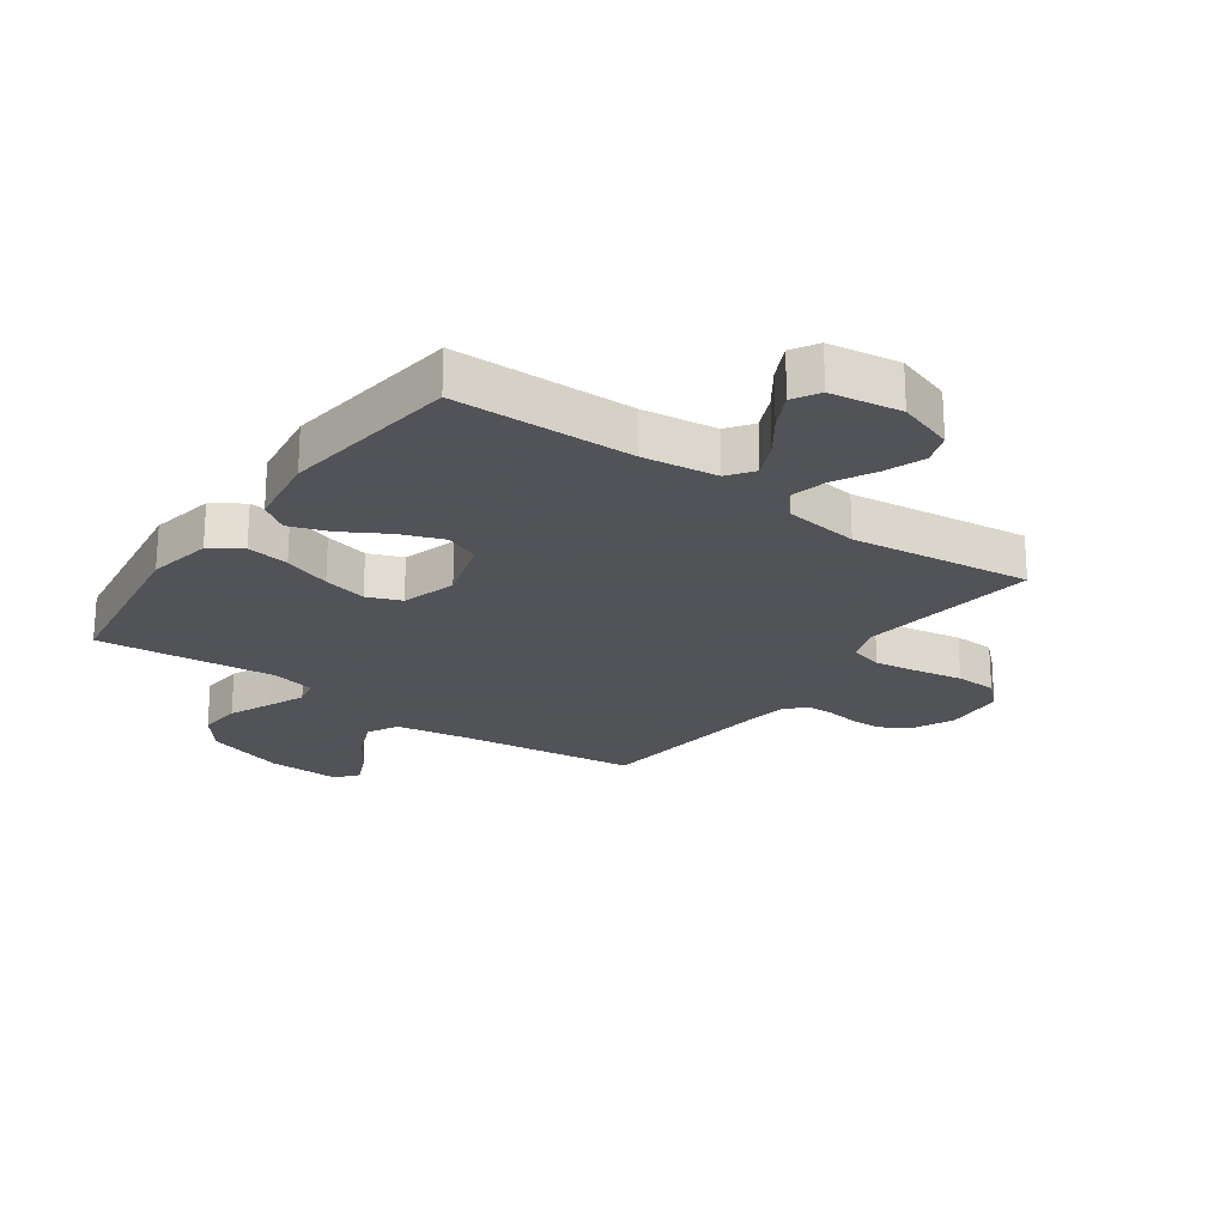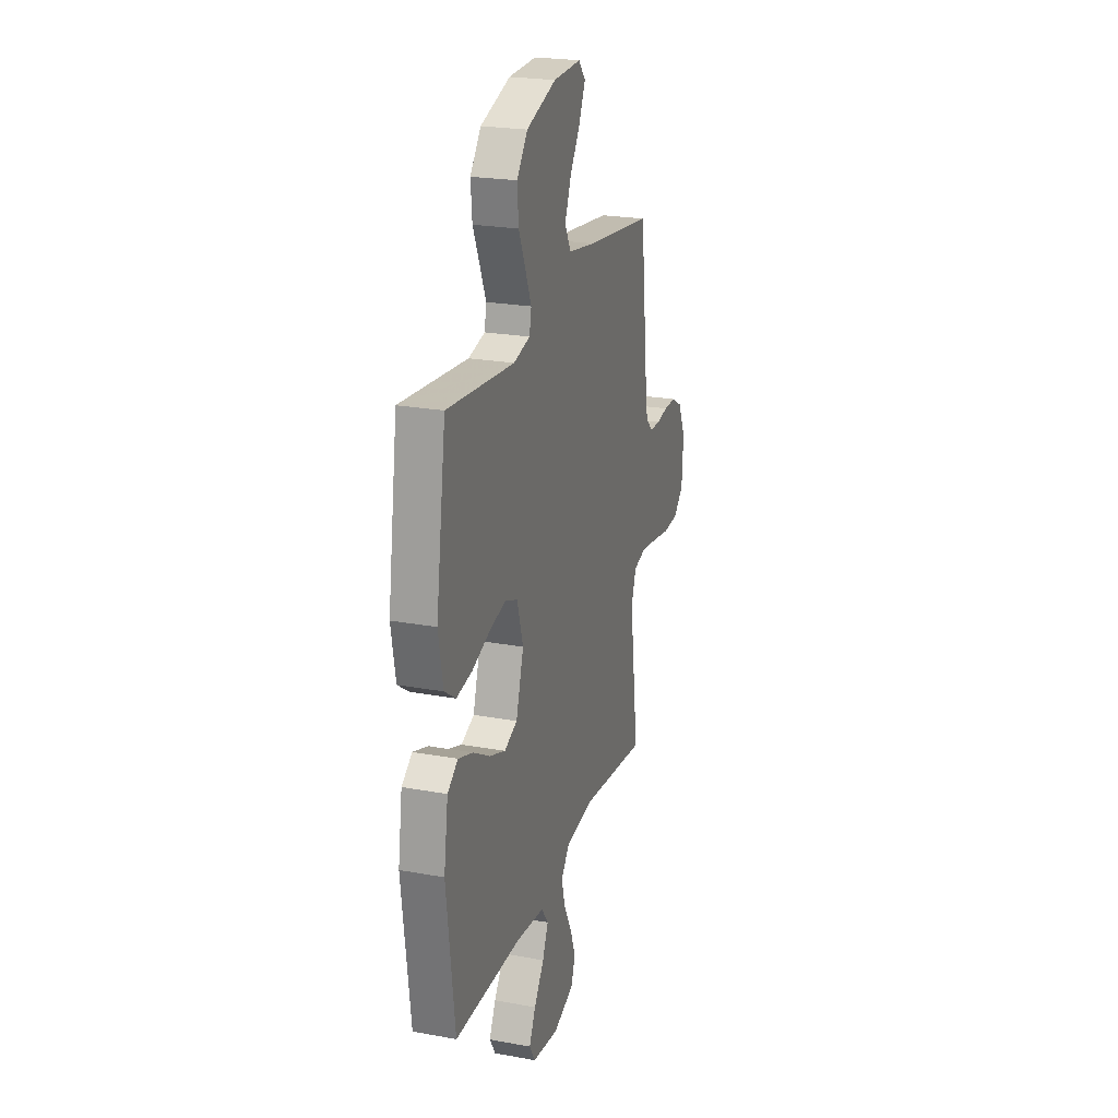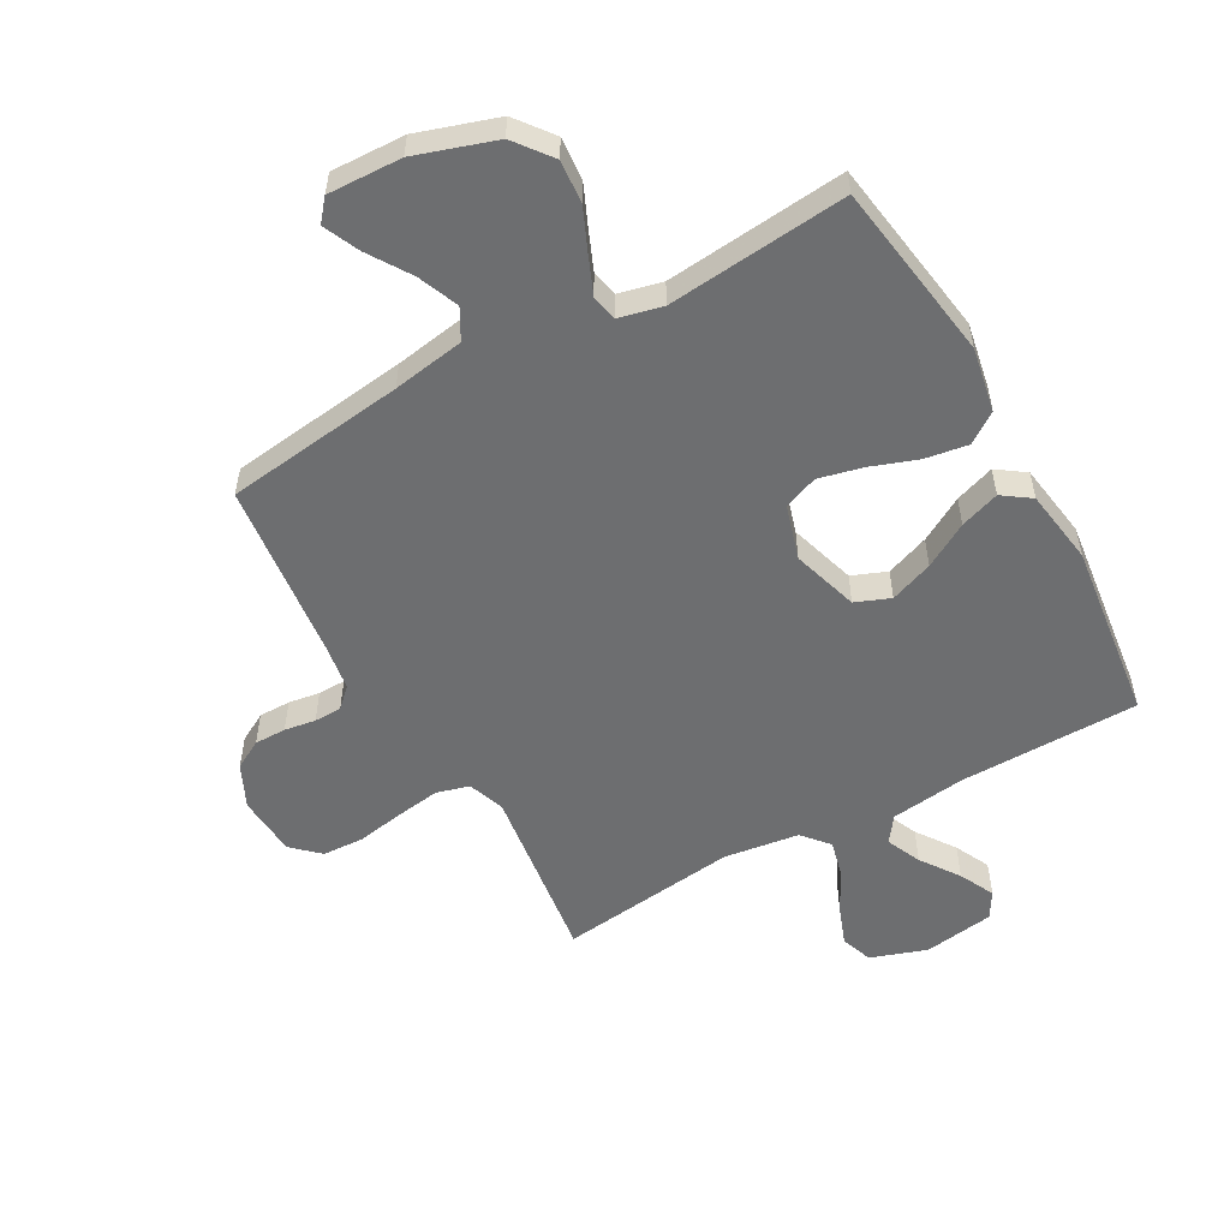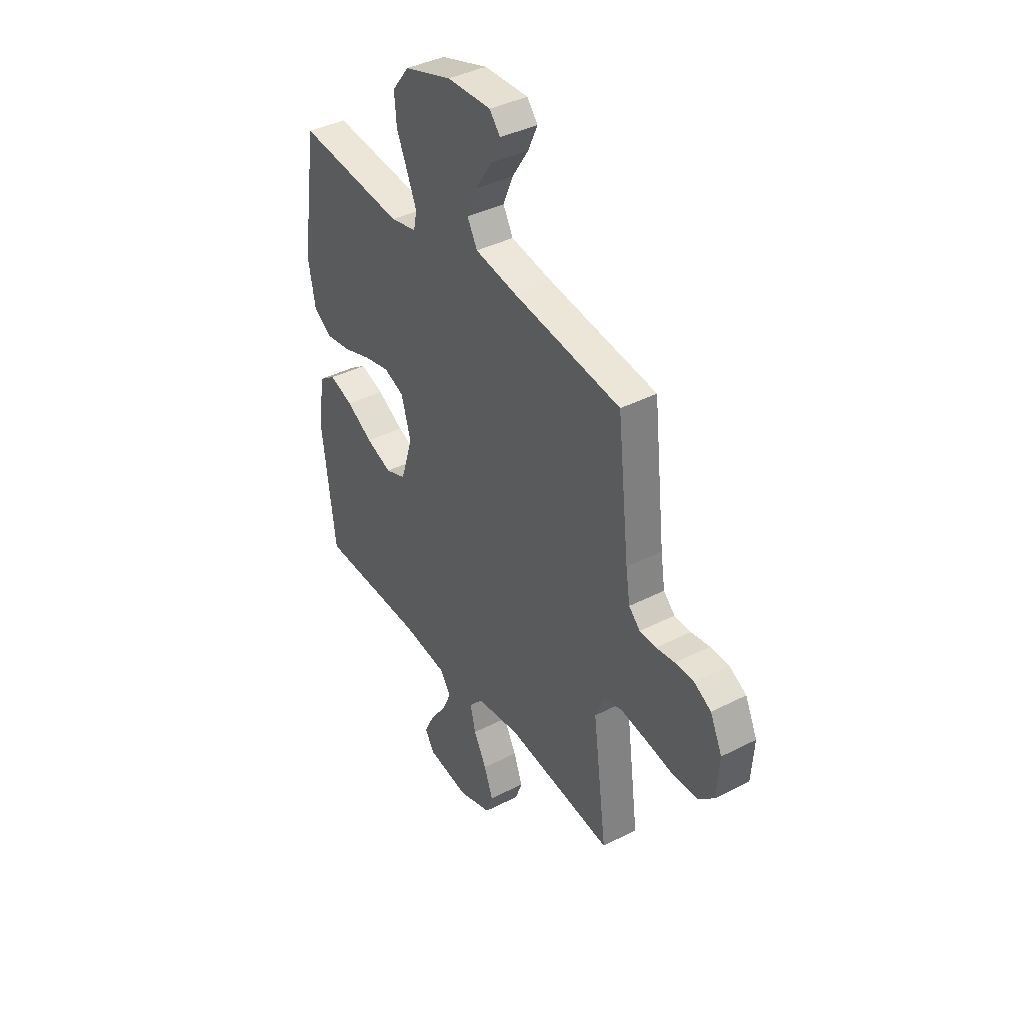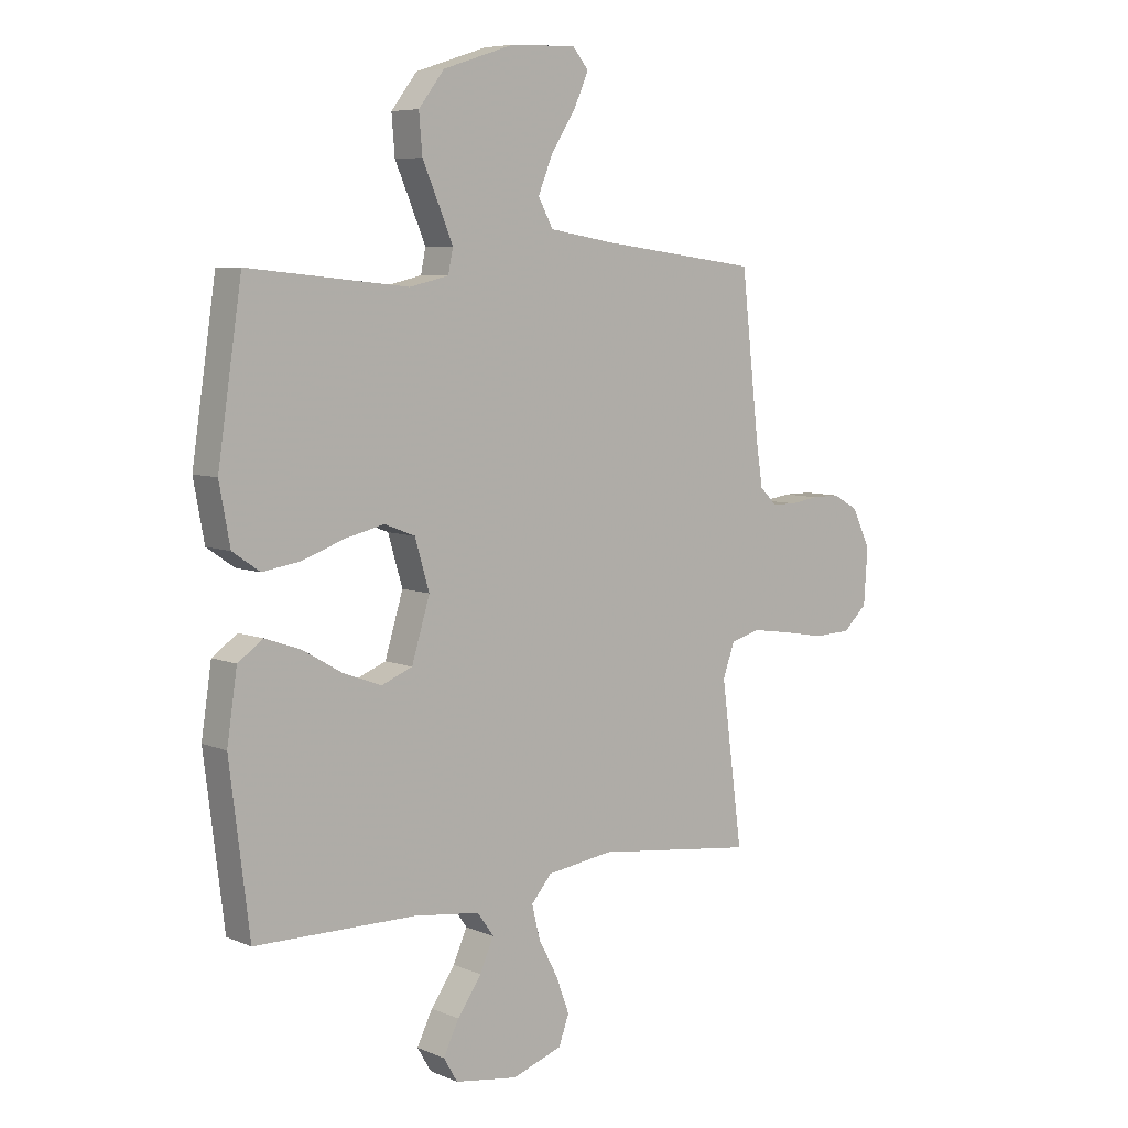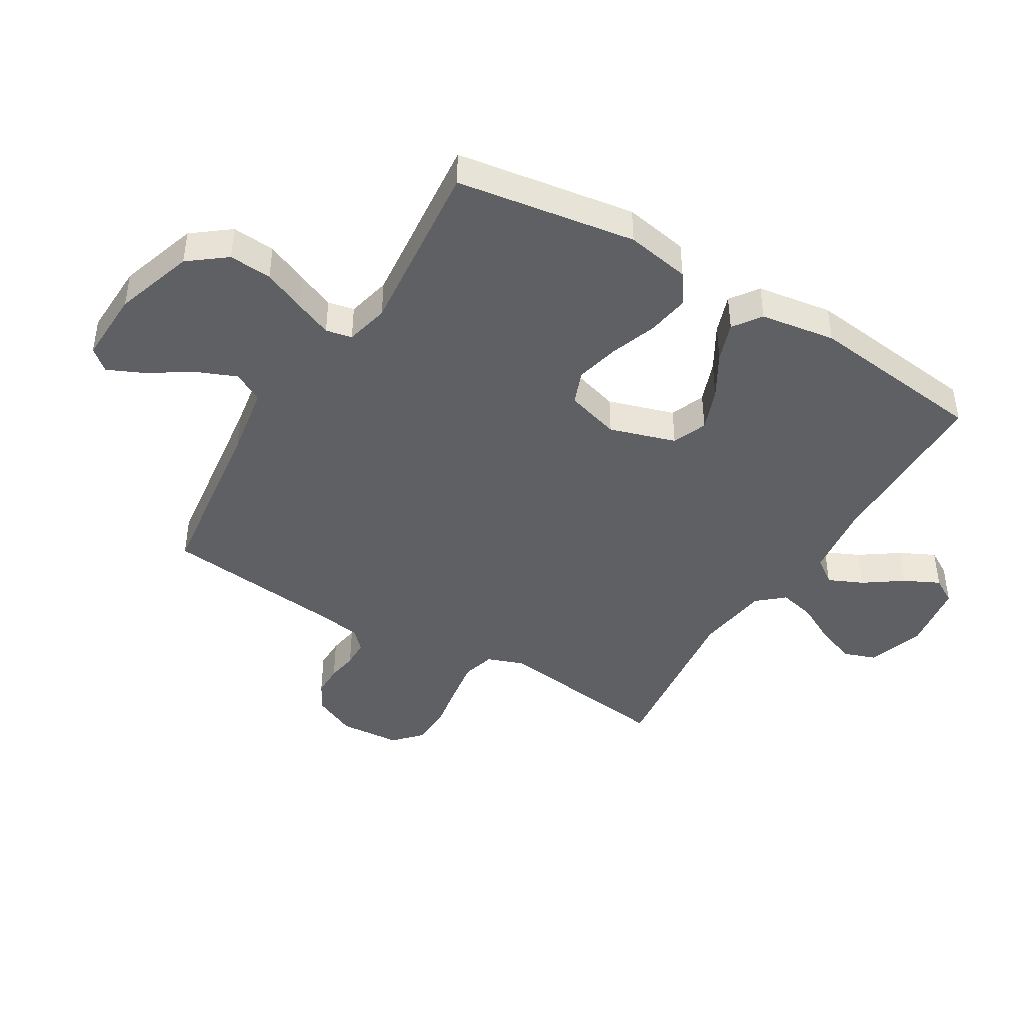
<metadata>
{"format":"obj","ext":"obj","renderer":"f3d","projection":"perspective","resolution":1024,"background":"white","views":[{"elev":-22.5,"azim":144.5,"up":"+Y"},{"elev":23.2,"azim":107.2,"up":"+Z"},{"elev":-54.2,"azim":29.1,"up":"+Y"},{"elev":39.6,"azim":-122.5,"up":"+Z"},{"elev":6.8,"azim":140.1,"up":"+Z"},{"elev":-43.1,"azim":59.0,"up":"+Y"}]}
</metadata>
<code>
v 0.5 0.07 0.5
v 0.545 0.07 0.2
v 0.525 0.07 0.092
v 0.474 0.07 0.057
v 0.403 0.07 0.068
v 0.324 0.07 0.096
v 0.251 0.07 0.113
v 0.194 0.07 0.091
v 0.167 0.07 0
v 0.201 0.07 -0.111
v 0.259 0.07 -0.134
v 0.331 0.07 -0.107
v 0.405 0.07 -0.064
v 0.471 0.07 -0.041
v 0.518 0.07 -0.074
v 0.537 0.07 -0.2
v 0.5 0.07 -0.5
v 0.2 0.07 -0.504
v 0.075 0.07 -0.52
v 0.044 0.07 -0.563
v 0.07 0.07 -0.621
v 0.115 0.07 -0.685
v 0.144 0.07 -0.744
v 0.118 0.07 -0.788
v 0 0.07 -0.806
v -0.094 0.07 -0.774
v -0.113 0.07 -0.721
v -0.088 0.07 -0.654
v -0.052 0.07 -0.586
v -0.037 0.07 -0.524
v -0.075 0.07 -0.48
v -0.2 0.07 -0.463
v -0.5 0.07 -0.5
v -0.46 0.07 -0.2
v -0.482 0.07 -0.138
v -0.537 0.07 -0.123
v -0.611 0.07 -0.134
v -0.69 0.07 -0.148
v -0.759 0.07 -0.145
v -0.804 0.07 -0.103
v -0.811 0.07 0
v -0.777 0.07 0.072
v -0.729 0.07 0.099
v -0.676 0.07 0.099
v -0.624 0.07 0.091
v -0.578 0.07 0.092
v -0.546 0.07 0.123
v -0.534 0.07 0.2
v -0.5 0.07 0.5
v -0.2 0.07 0.539
v -0.08 0.07 0.559
v -0.052 0.07 0.61
v -0.08 0.07 0.678
v -0.126 0.07 0.749
v -0.153 0.07 0.809
v -0.123 0.07 0.845
v 0 0.07 0.841
v 0.133 0.07 0.798
v 0.181 0.07 0.736
v 0.175 0.07 0.664
v 0.144 0.07 0.593
v 0.118 0.07 0.531
v 0.127 0.07 0.487
v 0.2 0.07 0.47
v 0.5 0 0.5
v 0.545 0 0.2
v 0.525 0 0.092
v 0.474 0 0.057
v 0.403 0 0.068
v 0.324 0 0.096
v 0.251 0 0.113
v 0.194 0 0.091
v 0.167 0 0
v 0.201 0 -0.111
v 0.259 0 -0.134
v 0.331 0 -0.107
v 0.405 0 -0.064
v 0.471 0 -0.041
v 0.518 0 -0.074
v 0.537 0 -0.2
v 0.5 0 -0.5
v 0.2 0 -0.504
v 0.075 0 -0.52
v 0.044 0 -0.563
v 0.07 0 -0.621
v 0.115 0 -0.685
v 0.144 0 -0.744
v 0.118 0 -0.788
v 0 0 -0.806
v -0.094 0 -0.774
v -0.113 0 -0.721
v -0.088 0 -0.654
v -0.052 0 -0.586
v -0.037 0 -0.524
v -0.075 0 -0.48
v -0.2 0 -0.463
v -0.5 0 -0.5
v -0.46 0 -0.2
v -0.482 0 -0.138
v -0.537 0 -0.123
v -0.611 0 -0.134
v -0.69 0 -0.148
v -0.759 0 -0.145
v -0.804 0 -0.103
v -0.811 0 0
v -0.777 0 0.072
v -0.729 0 0.099
v -0.676 0 0.099
v -0.624 0 0.091
v -0.578 0 0.092
v -0.546 0 0.123
v -0.534 0 0.2
v -0.5 0 0.5
v -0.2 0 0.539
v -0.08 0 0.559
v -0.052 0 0.61
v -0.08 0 0.678
v -0.126 0 0.749
v -0.153 0 0.809
v -0.123 0 0.845
v 0 0 0.841
v 0.133 0 0.798
v 0.181 0 0.736
v 0.175 0 0.664
v 0.144 0 0.593
v 0.118 0 0.531
v 0.127 0 0.487
v 0.2 0 0.47
f 58 59 60 61
f 58 61 62
f 57 58 62
f 56 57 62 63
f 53 54 55 56
f 52 53 56 63
f 48 49 50
f 47 48 50 51
f 46 47 51
f 42 43 44 45
f 42 45 46
f 41 42 46
f 40 41 46
f 37 38 39 40
f 36 37 40 46
f 35 36 46 51
f 32 33 34
f 31 32 34 35
f 26 27 28 29
f 26 29 30
f 25 26 30
f 24 25 30
f 21 22 23 24
f 20 21 24 30
f 19 20 30 31
f 15 16 17 18
f 12 13 14 15
f 11 12 15 18
f 10 11 18 19
f 3 4 5 6
f 3 6 7
f 64 1 2 3
f 63 64 3 7
f 51 52 63 7
f 9 10 19 31
f 8 9 31 35
f 7 8 35 51
f 125 124 123 122
f 126 125 122
f 126 122 121
f 127 126 121 120
f 120 119 118 117
f 127 120 117 116
f 114 113 112
f 115 114 112 111
f 115 111 110
f 109 108 107 106
f 110 109 106
f 110 106 105
f 110 105 104
f 104 103 102 101
f 110 104 101 100
f 115 110 100 99
f 98 97 96
f 99 98 96 95
f 93 92 91 90
f 94 93 90
f 94 90 89
f 94 89 88
f 88 87 86 85
f 94 88 85 84
f 95 94 84 83
f 82 81 80 79
f 79 78 77 76
f 82 79 76 75
f 83 82 75 74
f 70 69 68 67
f 71 70 67
f 67 66 65 128
f 71 67 128 127
f 71 127 116 115
f 95 83 74 73
f 99 95 73 72
f 115 99 72 71
f 1 65 66 2
f 2 66 67 3
f 3 67 68 4
f 4 68 69 5
f 5 69 70 6
f 6 70 71 7
f 7 71 72 8
f 8 72 73 9
f 9 73 74 10
f 10 74 75 11
f 11 75 76 12
f 12 76 77 13
f 13 77 78 14
f 14 78 79 15
f 15 79 80 16
f 16 80 81 17
f 17 81 82 18
f 18 82 83 19
f 19 83 84 20
f 20 84 85 21
f 21 85 86 22
f 22 86 87 23
f 23 87 88 24
f 24 88 89 25
f 25 89 90 26
f 26 90 91 27
f 27 91 92 28
f 28 92 93 29
f 29 93 94 30
f 30 94 95 31
f 31 95 96 32
f 32 96 97 33
f 33 97 98 34
f 34 98 99 35
f 35 99 100 36
f 36 100 101 37
f 37 101 102 38
f 38 102 103 39
f 39 103 104 40
f 40 104 105 41
f 41 105 106 42
f 42 106 107 43
f 43 107 108 44
f 44 108 109 45
f 45 109 110 46
f 46 110 111 47
f 47 111 112 48
f 48 112 113 49
f 49 113 114 50
f 50 114 115 51
f 51 115 116 52
f 52 116 117 53
f 53 117 118 54
f 54 118 119 55
f 55 119 120 56
f 56 120 121 57
f 57 121 122 58
f 58 122 123 59
f 59 123 124 60
f 60 124 125 61
f 61 125 126 62
f 62 126 127 63
f 63 127 128 64
f 64 128 65 1

</code>
